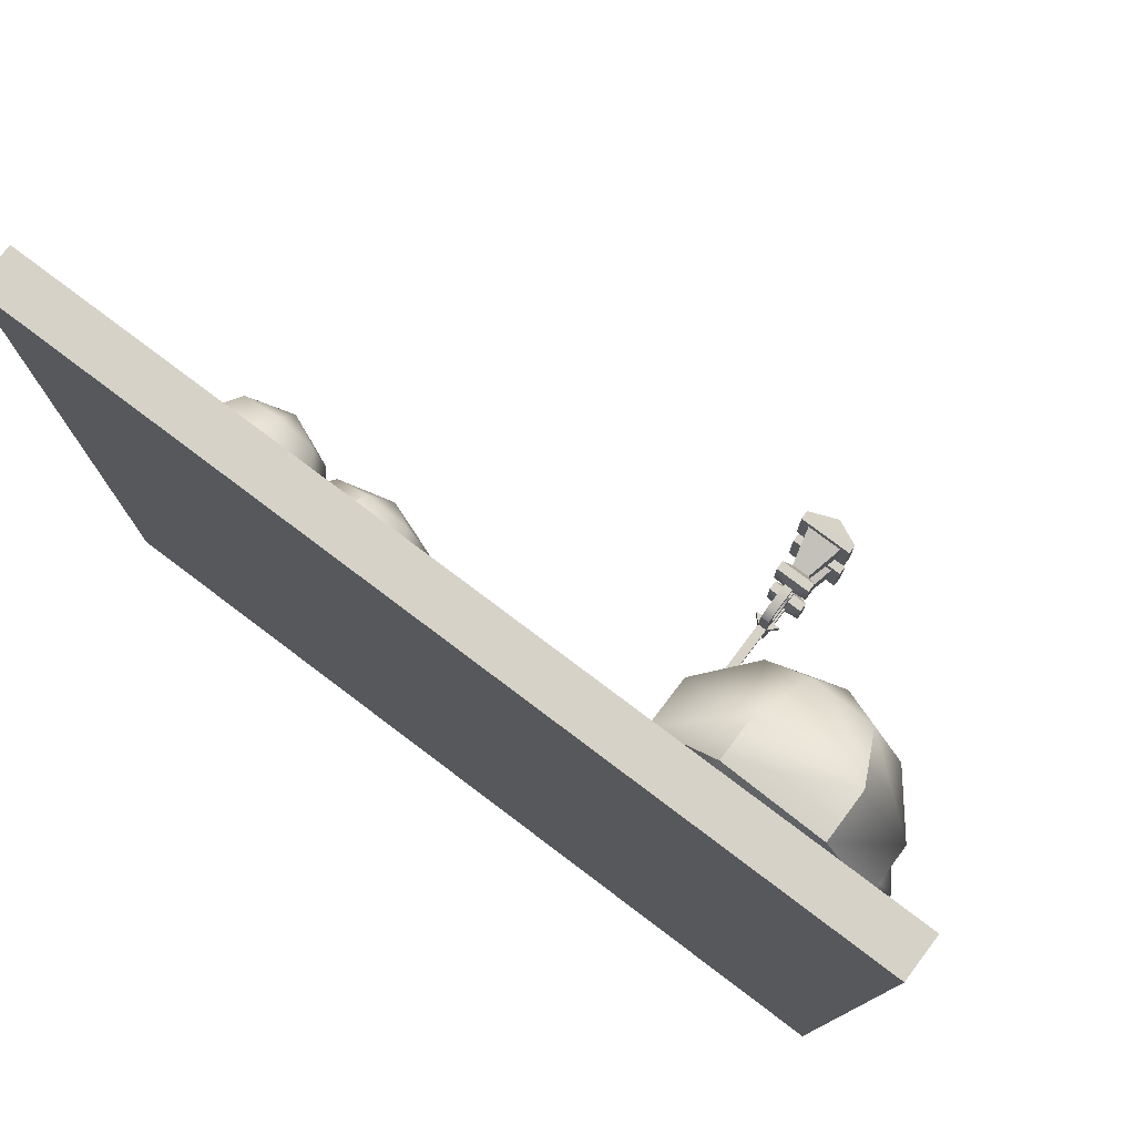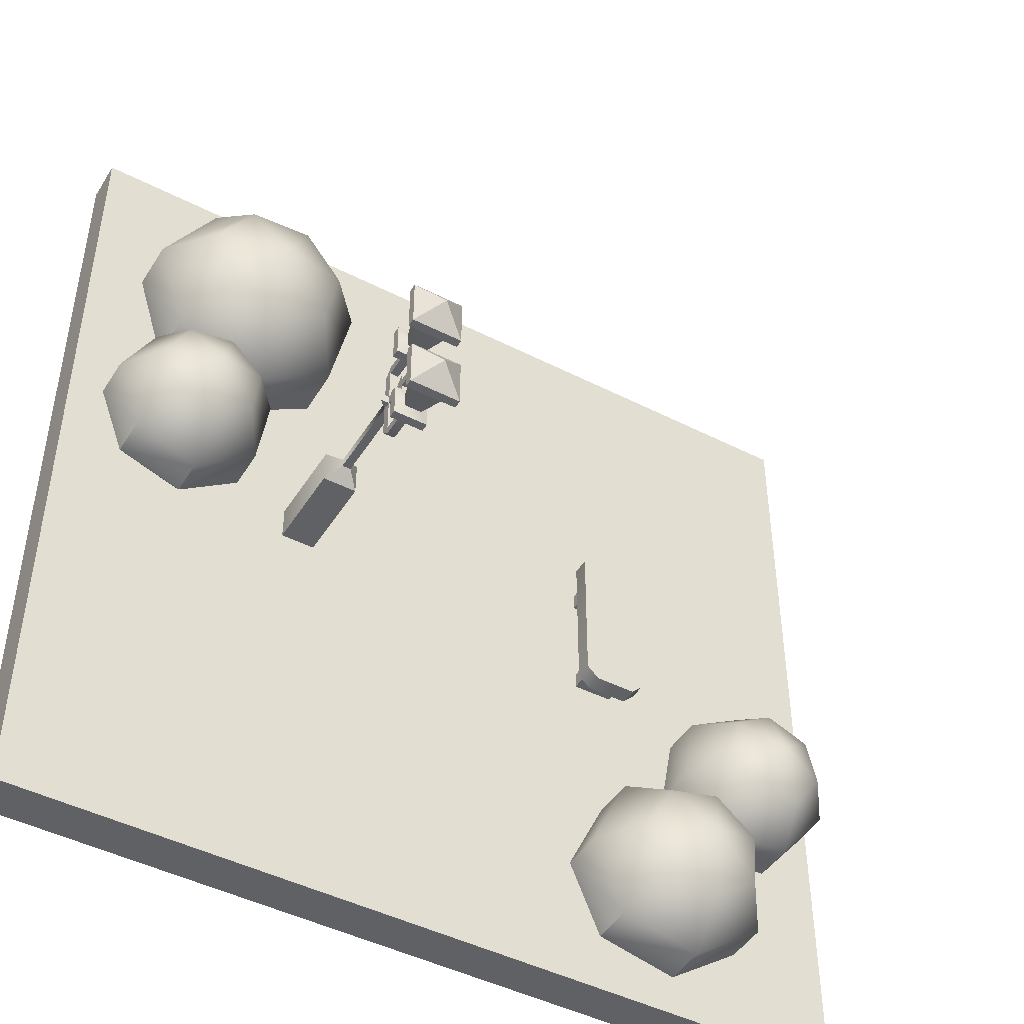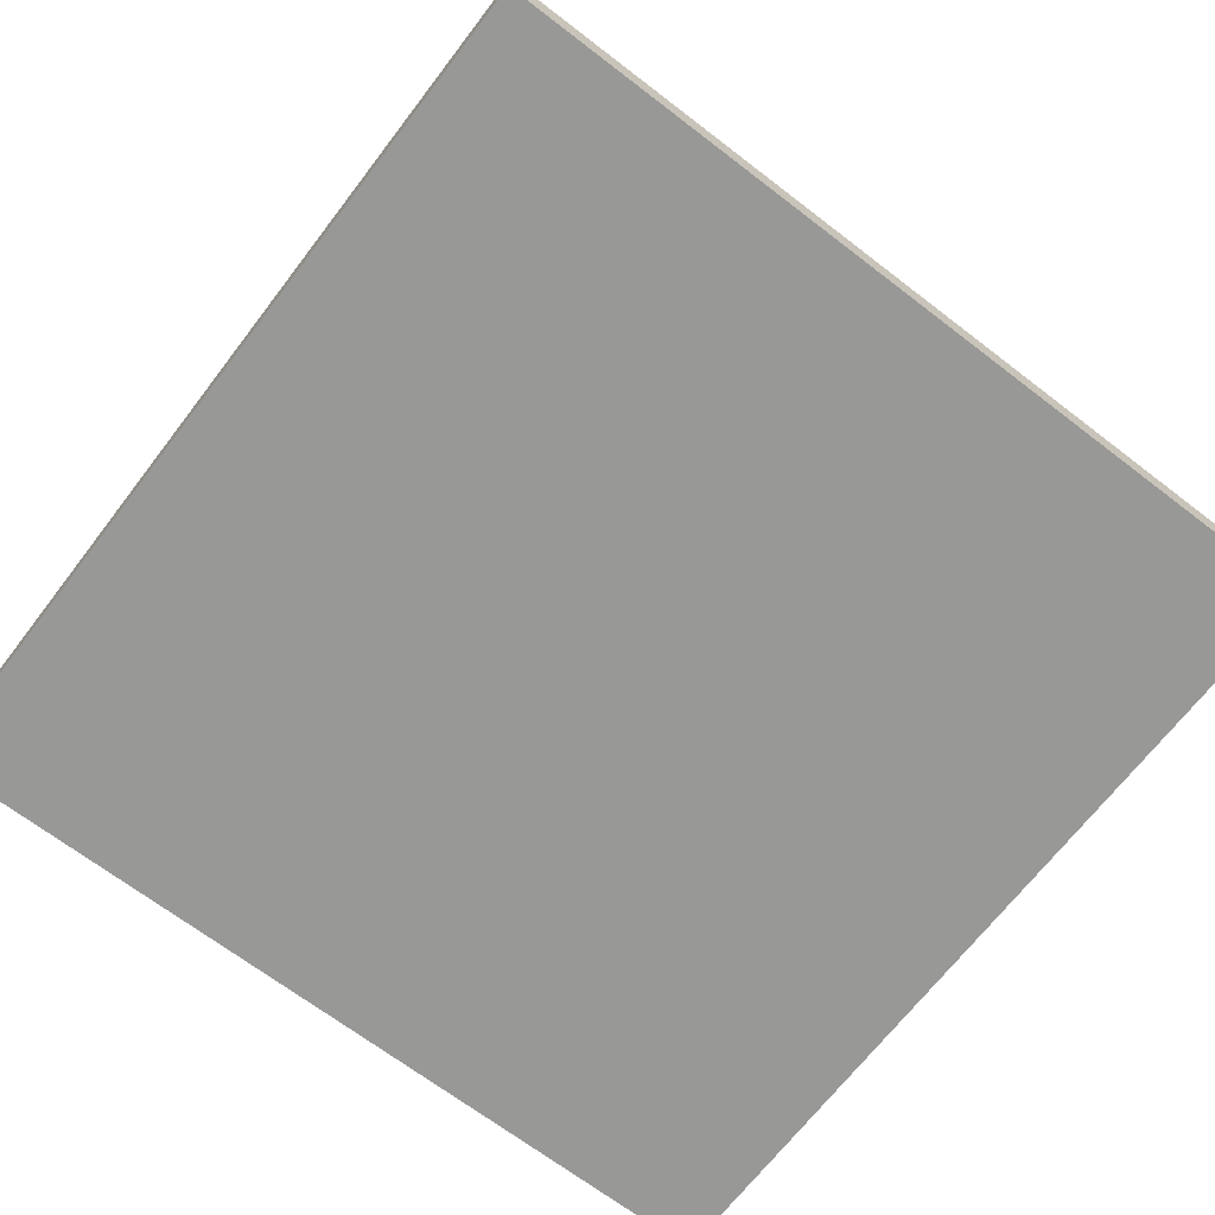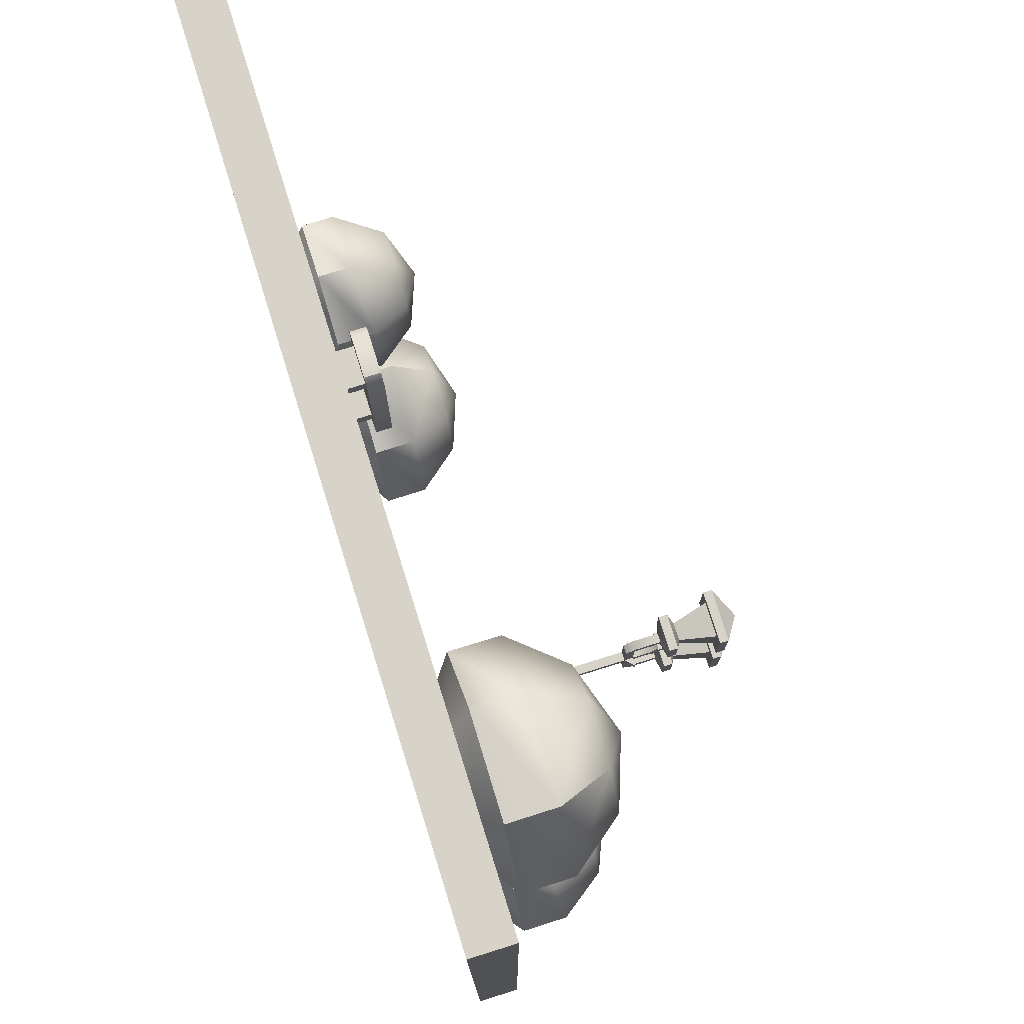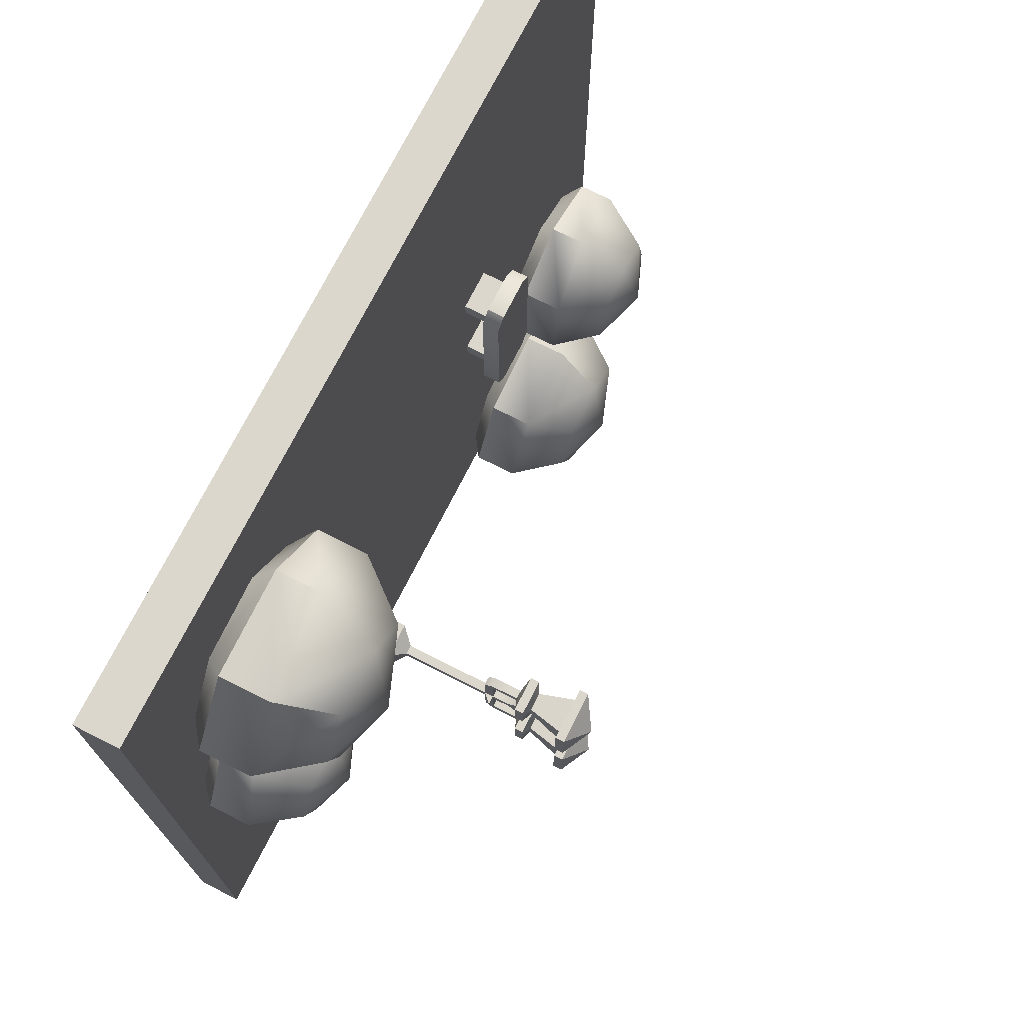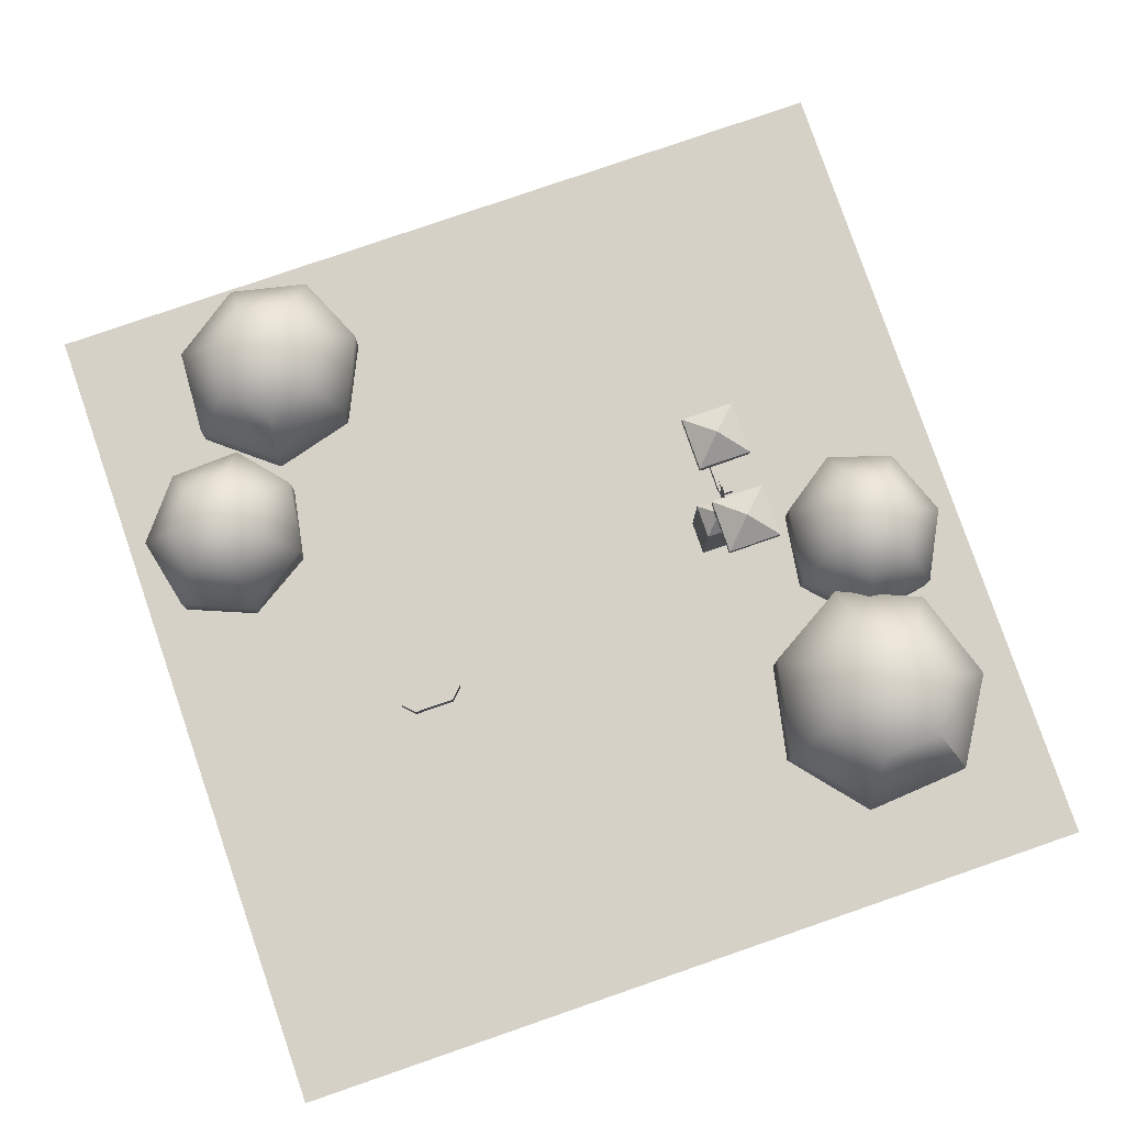
<metadata>
{"format":"obj","ext":"obj","renderer":"f3d","projection":"perspective","resolution":1024,"background":"white","views":[{"elev":77.7,"azim":37.0,"up":"+Z"},{"elev":-45.9,"azim":149.6,"up":"+Z"},{"elev":-68.5,"azim":-37.5,"up":"+Y"},{"elev":76.6,"azim":72.6,"up":"+Z"},{"elev":73.2,"azim":116.9,"up":"+Z"},{"elev":79.7,"azim":-19.0,"up":"+Y"}]}
</metadata>
<code>
o park_road_straight_decorated_B_Cube.14225
v -8 0 8
v -8 0.8 8
v -8 0 -8
v -8 0.8 -8
v 8 0 8
v 8 0.8 8
v 8 0 -8
v 8 0.8 -8
v -2 0.8 -8
v 2 0.8 -8
v 2 0 -8
v -2 0 -8
v -2 0 8
v 2 0 8
v 2 0.8 8
v -2 0.8 8
v -3.575 0.8 0.8888
v -3.575 1.36 0.8888
v -2.825 0.8 0.8888
v -2.825 1.36 0.8888
v -3.575 0.8 1.191
v -3.575 1.36 1.191
v -2.825 0.8 1.191
v -2.825 1.36 1.191
v -3.575 0.8 -1.191
v -3.575 1.36 -1.191
v -2.825 0.8 -1.191
v -2.825 1.36 -1.191
v -3.575 0.8 -0.8888
v -3.575 1.36 -0.8888
v -2.825 0.8 -0.8888
v -2.825 1.36 -0.8888
v -3.8 1.28 -1.383
v -3.583 1.28 -1.6
v -3.583 1.6 -1.6
v -3.8 1.6 -1.383
v -2.817 1.28 -1.6
v -2.6 1.28 -1.383
v -2.6 1.6 -1.383
v -2.817 1.6 -1.6
v -3.583 1.28 1.6
v -3.8 1.28 1.383
v -3.8 1.6 1.383
v -3.583 1.6 1.6
v -2.6 1.28 1.383
v -2.817 1.28 1.6
v -2.817 1.6 1.6
v -2.6 1.6 1.383
v 6.173 0.8 3.082
v 6.611 0.8 4.457
v 5.851 0.8 5.692
v 4.41 0.8 5.806
v 3.474 0.8 4.703
v 3.745 0.8 3.271
v 4.929 0.8 2.563
v 4.91 1.102 2.068
v 4.916 2.013 2.068
v 6.499 1.118 2.737
v 3.387 1.102 2.971
v 3.396 2.02 2.968
v 3.008 1.148 4.82
v 3.015 2.078 4.814
v 4.215 1.172 6.267
v 4.214 1.96 6.264
v 6.101 1.16 6.122
v 6.098 2.094 6.125
v 7.077 1.138 4.515
v 7.075 2.073 4.52
v 6.499 2.047 2.741
v 6.305 3.042 4.439
v 5.971 3.021 3.319
v 5.678 3.058 5.425
v 5.035 3.492 4.244
v 4.529 3.061 5.503
v 3.786 3.04 4.607
v 4.005 3.009 3.452
v 4.964 3.004 2.886
v -4.827 0.8 -3.368
v -5.029 0.8 -2.306
v -5.968 0.8 -1.738
v -6.967 0.8 -2.149
v -7.204 0.8 -3.207
v -6.514 0.8 -4.066
v -5.47 0.8 -4.134
v -5.305 1.104 -4.465
v -5.303 1.758 -4.459
v -4.488 1.096 -3.489
v -6.647 1.103 -4.379
v -6.642 1.874 -4.371
v -7.554 1.107 -3.276
v -7.549 1.865 -3.269
v -7.253 1.1 -1.899
v -7.25 1.737 -1.894
v -5.948 1.097 -1.364
v -5.949 1.734 -1.363
v -4.74 1.093 -2.114
v -4.743 1.853 -2.114
v -4.49 1.859 -3.487
v -5.224 2.635 -2.424
v -5.051 2.642 -3.279
v -5.982 2.633 -1.968
v -6.002 3.019 -2.967
v -6.776 2.637 -2.292
v -6.962 2.645 -3.138
v -6.411 2.649 -3.837
v -5.569 2.648 -3.898
v -3.384 2.83 -6.694
v -4.312 2.835 -6.905
v -5.126 2.862 -6.317
v -5.19 2.88 -5.324
v -4.137 3.248 -5.809
v -4.431 2.876 -4.698
v -3.013 2.845 -5.834
v -3.463 2.863 -4.943
v -2.346 2.013 -5.883
v -3.032 2.035 -4.441
v -3.028 1.236 -4.442
v -4.581 2.053 -4.017
v -4.578 1.255 -4.017
v -5.832 1.939 -5.036
v -5.834 1.265 -5.034
v -5.726 2.04 -6.641
v -5.734 1.244 -6.641
v -4.406 1.99 -7.564
v -4.414 1.205 -7.567
v -2.344 1.219 -5.885
v -2.934 1.984 -7.23
v -2.938 1.205 -7.234
v -3.217 0.9473 -6.915
v -4.368 0.9473 -7.17
v -5.376 0.9473 -6.44
v -5.442 0.9473 -5.206
v -4.48 0.9473 -4.431
v -3.283 0.9473 -4.752
v -2.749 0.9473 -5.862
v 5.807 2.648 0.07141
v 5.12 2.649 0.5614
v 5.014 2.645 1.446
v 5.612 2.637 2.071
v 5.923 3.019 1.092
v 6.459 2.633 1.935
v 6.572 2.642 0.3306
v 6.87 2.635 1.151
v 6.943 1.859 -0.1388
v 7.441 1.853 1.165
v 7.444 1.093 1.163
v 6.802 1.734 2.434
v 6.802 1.097 2.432
v 5.414 1.737 2.657
v 5.41 1.1 2.655
v 4.444 1.865 1.638
v 4.436 1.107 1.635
v 4.646 1.874 0.2257
v 4.637 1.103 0.2217
v 6.944 1.096 -0.1417
v 5.744 1.758 -0.546
v 5.739 1.104 -0.55
v 5.77 0.8 -0.1817
v 4.913 0.8 0.4195
v 4.771 0.8 1.512
v 5.524 0.8 2.292
v 6.591 0.8 2.124
v 7.097 0.8 1.15
v 6.717 0.8 0.1379
v 3.52 5.04 -1.12
v 2.88 5.04 -1.12
v 3.52 5.04 -0.48
v 2.88 5.04 -0.48
v 3.28 4.96 -0.88
v 3.12 4.96 -0.88
v 3.28 4.96 -0.72
v 3.12 4.96 -0.72
v 3.52 5.2 -1.12
v 2.88 5.2 -1.12
v 3.52 5.2 -0.48
v 2.88 5.2 -0.48
v 3.2 6.4 -0.8
v 3.68 6.08 -1.28
v 2.72 6.08 -1.28
v 2.72 6.08 -0.32
v 3.68 6.08 -0.32
v 3.68 5.92 -1.28
v 2.72 5.92 -1.28
v 2.72 5.92 -0.32
v 3.68 5.92 -0.32
v 2.88 5.92 -1.12
v 3.04 5.28 -0.96
v 3.52 5.92 -1.12
v 3.36 5.28 -0.96
v 2.88 5.92 -0.48
v 3.04 5.28 -0.64
v 3.52 5.92 -0.48
v 3.36 5.28 -0.64
v 3.12 2.72 0.08
v 3.28 2.72 0.08
v 3.12 2.72 -0.08
v 3.28 2.72 -0.08
v 2.88 2.48 0.32
v 3.52 2.48 0.32
v 2.88 2.48 -0.32
v 3.52 2.48 -0.32
v 2.88 0.8 0.32
v 3.52 0.8 0.32
v 2.88 0.8 -0.32
v 3.52 0.8 -0.32
v 3.28 4.32 -0.08
v 3.12 4.32 0.08
v 3.12 4.32 -0.08
v 3.28 4.32 0.08
v 3.36 5.28 0.96
v 3.52 5.92 1.12
v 3.04 5.28 0.96
v 2.88 5.92 1.12
v 3.36 5.28 0.64
v 3.52 5.92 0.48
v 3.04 5.28 0.64
v 2.88 5.92 0.48
v 3.68 5.92 1.28
v 2.72 5.92 1.28
v 2.72 5.92 0.32
v 3.68 5.92 0.32
v 3.68 6.08 1.28
v 2.72 6.08 1.28
v 2.72 6.08 0.32
v 3.68 6.08 0.32
v 3.2 6.4 0.8
v 2.88 5.2 1.12
v 3.52 5.2 1.12
v 2.88 5.2 0.48
v 3.52 5.2 0.48
v 3.12 4.96 0.88
v 3.28 4.96 0.88
v 3.12 4.96 0.72
v 3.28 4.96 0.72
v 2.88 5.04 1.12
v 3.52 5.04 1.12
v 2.88 5.04 0.48
v 3.52 5.04 0.48
v 3.28 4.48 0.72
v 3.12 4.48 0.72
v 3.12 4.48 0.88
v 3.28 4.48 0.88
v 3.28 4.48 -0.88
v 3.12 4.48 -0.88
v 3.12 4.48 -0.72
v 3.28 4.48 -0.72
v 3.28 4.32 0.72
v 3.12 4.32 0.72
v 3.12 4.32 -0.72
v 3.28 4.32 -0.72
v 3.28 4.48 -0.08
v 3.28 4.48 0.08
v 3.12 4.48 0.08
v 3.12 4.48 -0.08
v 3.28 4.8 -0.08
v 3.28 4.8 0.08
v 3.12 4.8 0.08
v 3.12 4.8 -0.08
v 3.28 4.96 -0.08
v 3.28 4.96 0.08
v 3.12 4.96 0.08
v 3.12 4.96 -0.08
v 3.28 5.12 -0.08
v 3.28 5.12 0.08
v 3.12 5.12 0.08
v 3.12 5.12 -0.08
v 3.44 4.48 0.08
v 3.44 4.48 -0.08
v 2.96 4.48 -0.08
v 2.96 4.48 0.08
v 3.28 4.96 -0.24
v 3.12 4.96 -0.24
v 3.12 4.96 0.24
v 3.28 4.96 0.24
f 16 9 4 2
f 16 2 1 13
f 4 3 1 2
f 8 6 5 7
f 12 13 1 3
f 10 8 7 11
f 4 9 12 3
f 9 10 11 12
f 7 5 14 11
f 11 14 13 12
f 6 15 14 5
f 15 16 13 14
f 6 8 10 15
f 15 10 9 16
f 42 43 36 33
f 46 47 44 41
f 47 48 43 44
f 39 40 35 36
f 34 35 40 37
f 38 39 48 45
f 19 20 24 23
f 17 18 20 19
f 23 24 22 21
f 21 22 18 17
f 27 28 32 31
f 25 26 28 27
f 31 32 30 29
f 29 30 26 25
f 33 36 35 34
f 39 38 37 40
f 47 46 45 48
f 43 42 41 44
f 45 46 41 42
f 48 39 36 43
f 37 38 33 34
f 38 45 42 33
f 54 59 56 55
f 55 56 58 49
f 60 57 56 59
f 57 69 58 56
f 62 60 59 61
f 53 61 59 54
f 64 62 61 63
f 52 63 61 53
f 66 64 63 65
f 51 65 63 52
f 68 66 65 67
f 50 67 65 51
f 69 68 67 58
f 49 58 67 50
f 68 70 72 66
f 69 71 70 68
f 73 70 71
f 73 72 70
f 73 71 77
f 73 74 72
f 73 75 74
f 73 76 75
f 73 77 76
f 60 76 77 57
f 57 77 71 69
f 62 75 76 60
f 64 74 75 62
f 66 72 74 64
f 83 88 85 84
f 84 85 87 78
f 89 86 85 88
f 86 98 87 85
f 91 89 88 90
f 82 90 88 83
f 93 91 90 92
f 81 92 90 82
f 95 93 92 94
f 80 94 92 81
f 97 95 94 96
f 79 96 94 80
f 98 97 96 87
f 78 87 96 79
f 97 99 101 95
f 98 100 99 97
f 102 99 100
f 102 101 99
f 102 100 106
f 102 103 101
f 102 104 103
f 102 105 104
f 102 106 105
f 89 105 106 86
f 86 106 100 98
f 91 104 105 89
f 93 103 104 91
f 95 101 103 93
f 118 112 110 120
f 111 112 114
f 122 109 108 124
f 124 108 107 127
f 111 108 109
f 111 110 112
f 111 113 107
f 111 109 110
f 111 107 108
f 127 107 113 115
f 120 110 109 122
f 140 136 137
f 140 138 139
f 140 139 141
f 140 142 136
f 140 141 143
f 153 137 136 156
f 140 137 138
f 156 136 142 144
f 151 138 137 153
f 149 139 138 151
f 147 141 139 149
f 129 128 126 135
f 124 127 128 125
f 118 120 121 119
f 132 121 123 131
f 120 122 123 121
f 131 123 125 130
f 122 124 125 123
f 127 115 126 128
f 133 119 121 132
f 115 113 114 116
f 116 114 112 118
f 135 126 117 134
f 115 116 117 126
f 134 117 119 133
f 116 118 119 117
f 111 114 113
f 140 143 142
f 163 146 148 162
f 144 145 146 155
f 164 155 146 163
f 145 143 141 147
f 144 142 143 145
f 130 125 128 129
f 145 147 148 146
f 147 149 150 148
f 161 150 152 160
f 149 151 152 150
f 160 152 154 159
f 162 148 150 161
f 151 153 154 152
f 153 156 157 154
f 158 157 155 164
f 159 154 157 158
f 156 144 155 157
f 170 169 243 244
f 171 172 245 246
f 169 171 246 243
f 172 170 244 245
f 171 169 165 167
f 169 170 166 165
f 170 172 168 166
f 172 171 167 168
f 175 176 168 167
f 174 173 165 166
f 176 174 166 168
f 189 193 175 173
f 187 189 173 174
f 193 191 176 175
f 173 175 167 165
f 179 180 177
f 181 178 177
f 180 181 177
f 178 179 177
f 182 183 179 178
f 184 185 181 180
f 185 182 178 181
f 192 188 182 185
f 190 192 185 184
f 208 206 197 196
f 188 186 183 182
f 183 184 180 179
f 186 190 184 183
f 191 187 174 176
f 197 195 199 201
f 209 207 194 195
f 206 209 195 197
f 207 208 196 194
f 200 201 205 204
f 194 196 200 198
f 196 197 201 200
f 195 194 198 199
f 202 204 205 203
f 199 198 202 203
f 201 199 203 205
f 198 200 204 202
f 189 188 192 193
f 187 186 188 189
f 191 190 186 187
f 193 192 190 191
f 239 247 209 252
f 210 211 213 212
f 212 213 217 216
f 216 217 215 214
f 214 215 211 210
f 212 216 229 227
f 217 213 219 220
f 220 219 223 224
f 215 217 220 221
f 213 211 218 219
f 211 215 221 218
f 218 221 225 222
f 219 218 222 223
f 221 220 224 225
f 225 224 226
f 223 222 226
f 222 225 226
f 224 223 226
f 230 228 236 238
f 210 212 227 228
f 216 214 230 229
f 214 210 228 230
f 227 229 237 235
f 229 230 238 237
f 228 227 235 236
f 231 232 236 235
f 233 231 235 237
f 234 233 237 238
f 232 234 238 236
f 231 233 240 241
f 234 232 242 239
f 232 231 241 242
f 233 234 239 240
f 243 246 250
f 247 248 207 209
f 239 242 247
f 249 250 206 208
f 245 244 249
f 241 240 248
f 248 247 242 241
f 249 244 243 250
f 252 209 267
f 250 246 251 206
f 246 245 254 251
f 251 254 258 255
f 240 239 252 253
f 248 240 253 207
f 245 249 208 254
f 208 207 270 269
f 257 256 274 273
f 252 251 255 256
f 253 252 256 257
f 254 253 257 258
f 259 262 266 263
f 258 257 261 262
f 258 262 272
f 256 255 259 260
f 263 266 265 264
f 260 259 263 264
f 261 260 264 265
f 262 261 265 266
f 251 252 267 268
f 206 251 268
f 209 206 268 267
f 207 253 270
f 253 254 269 270
f 254 208 269
f 262 259 271 272
f 259 255 271
f 255 258 272 271
f 256 260 274
f 261 257 273
f 260 261 273 274

</code>
